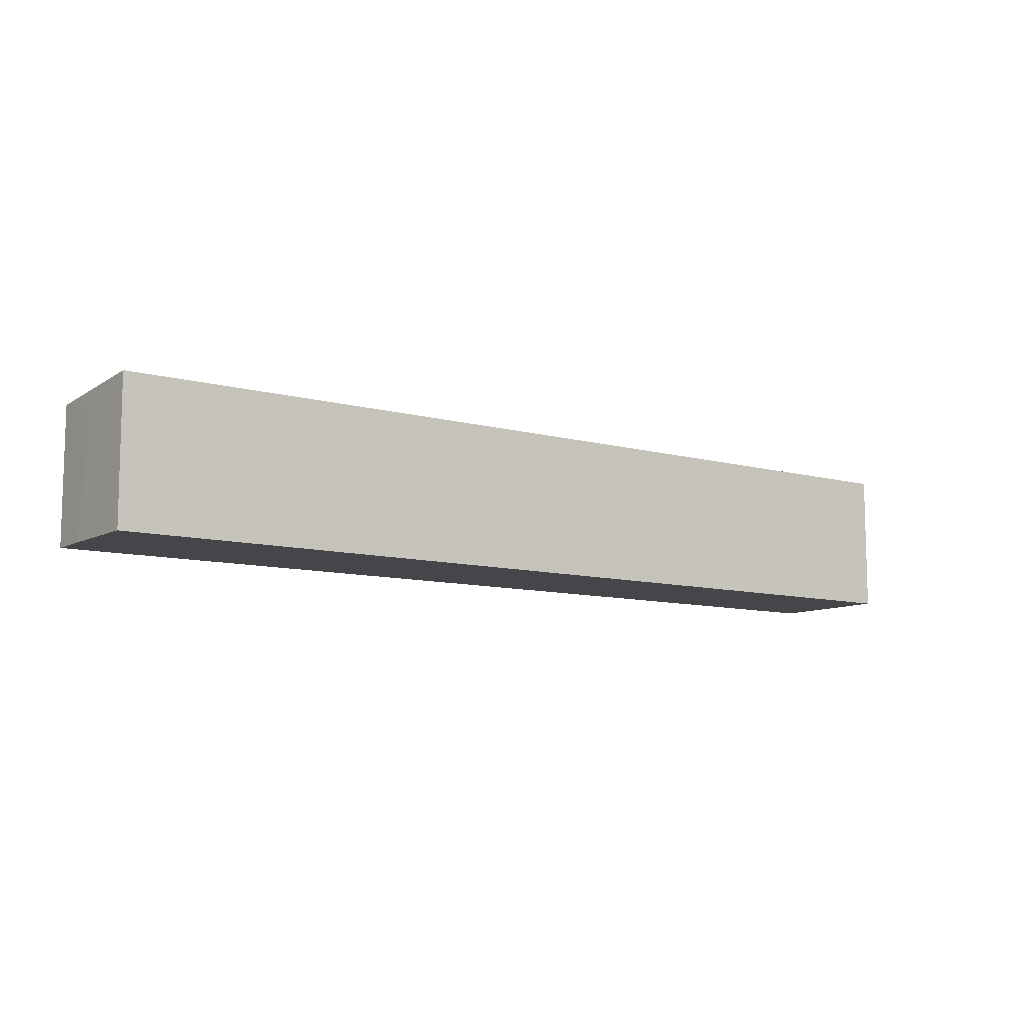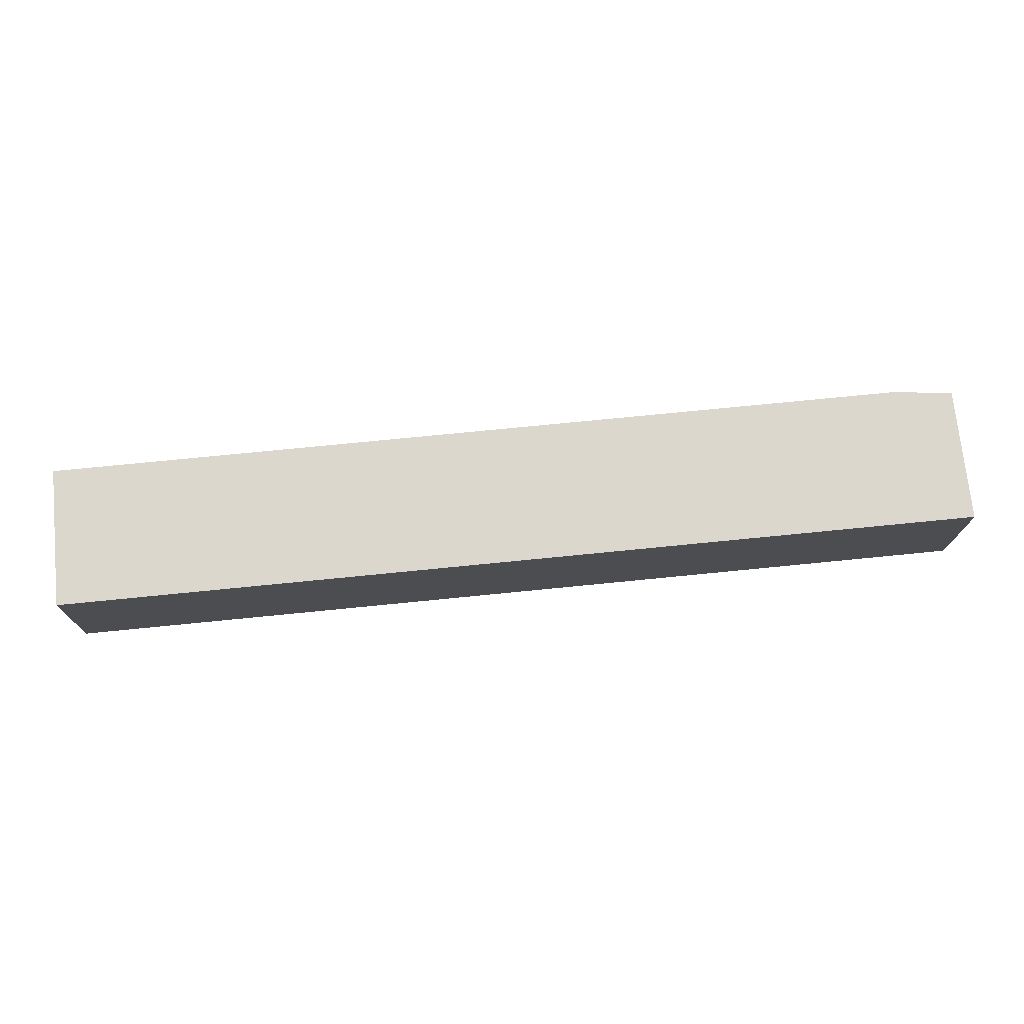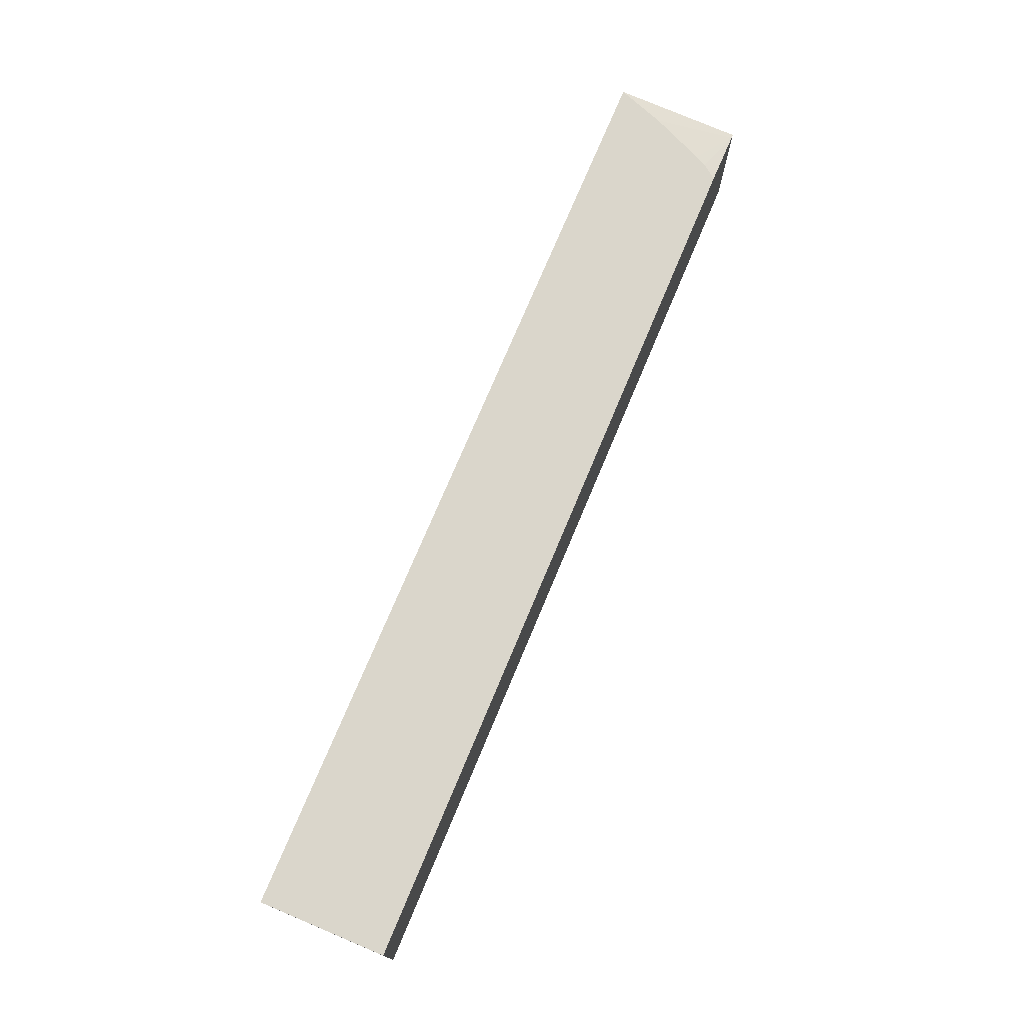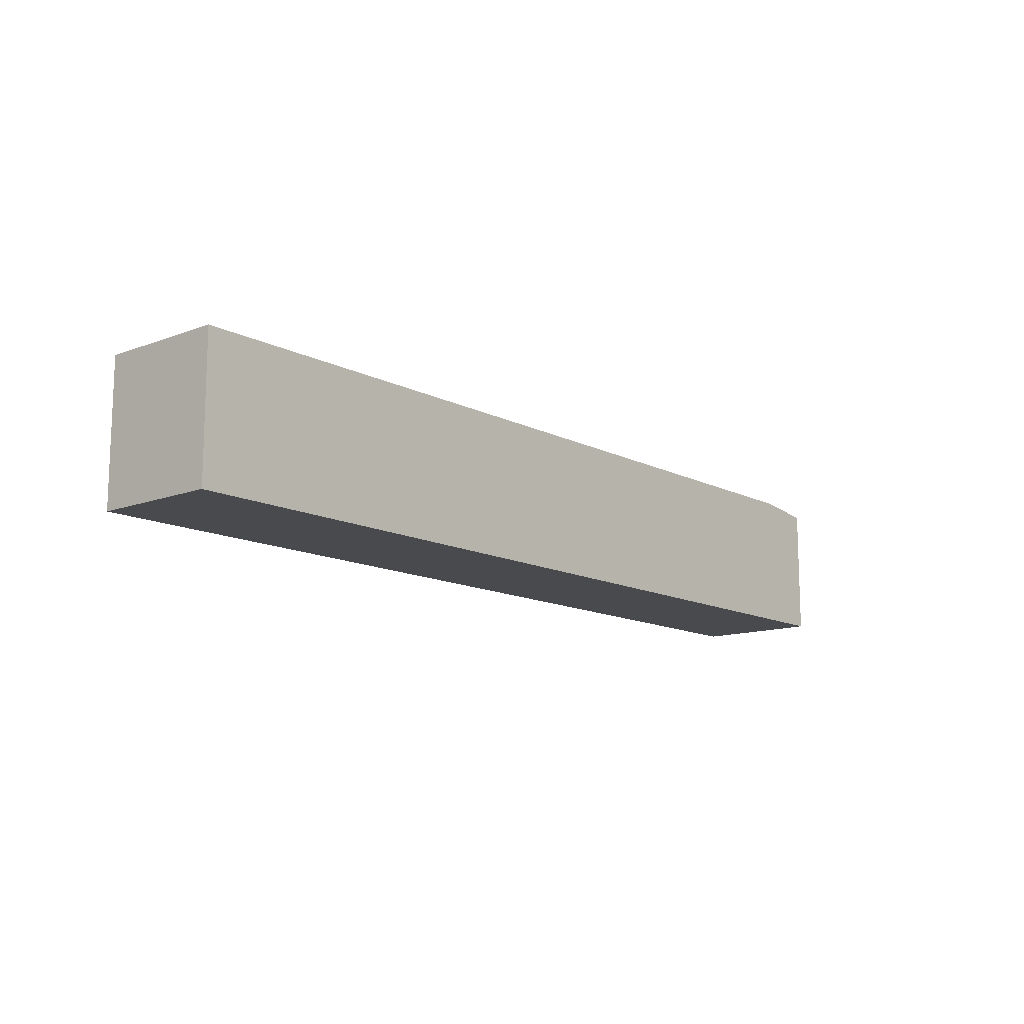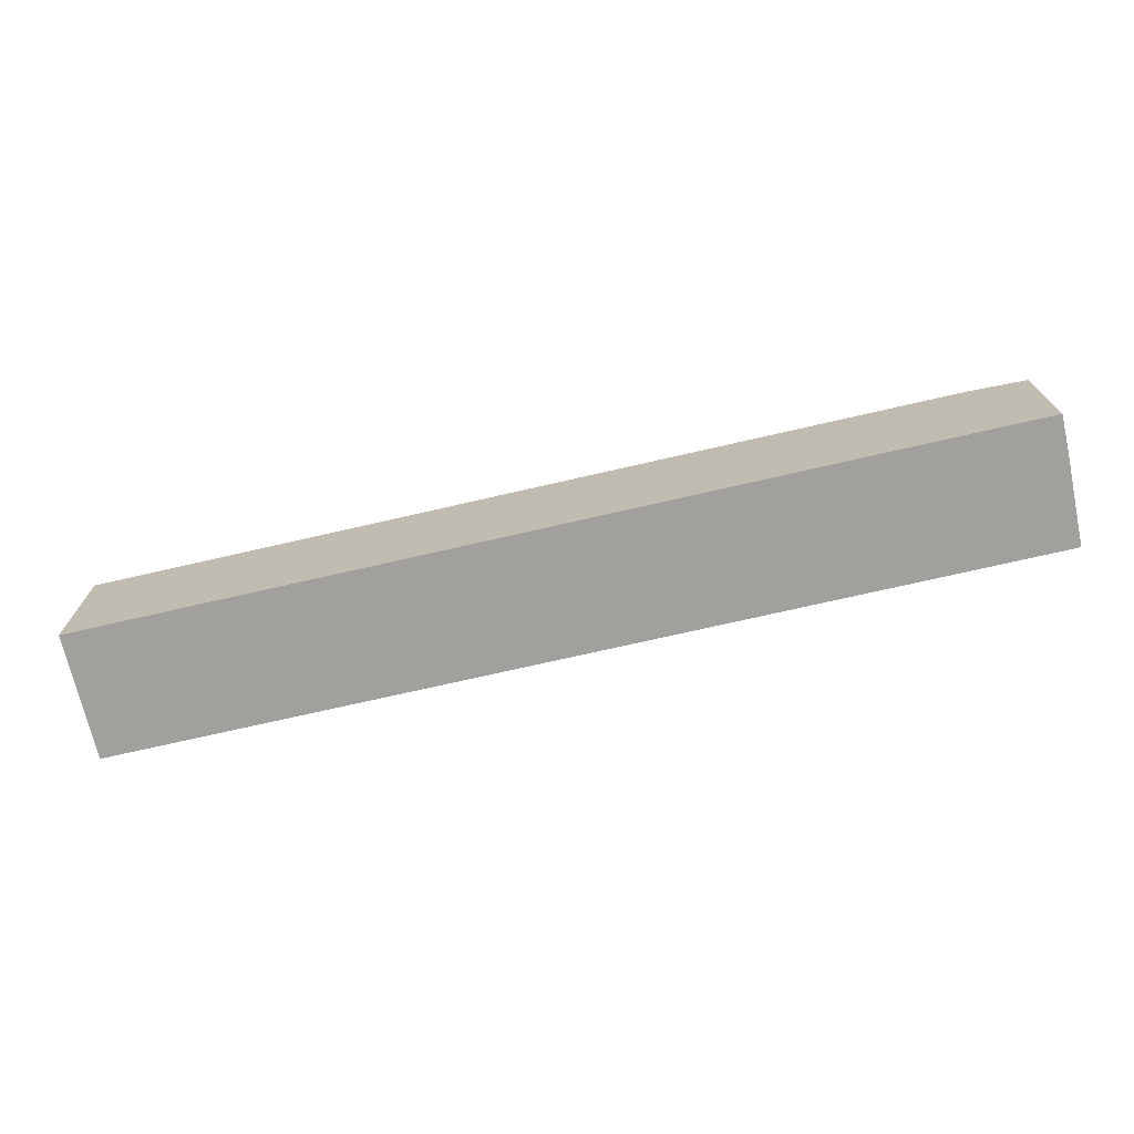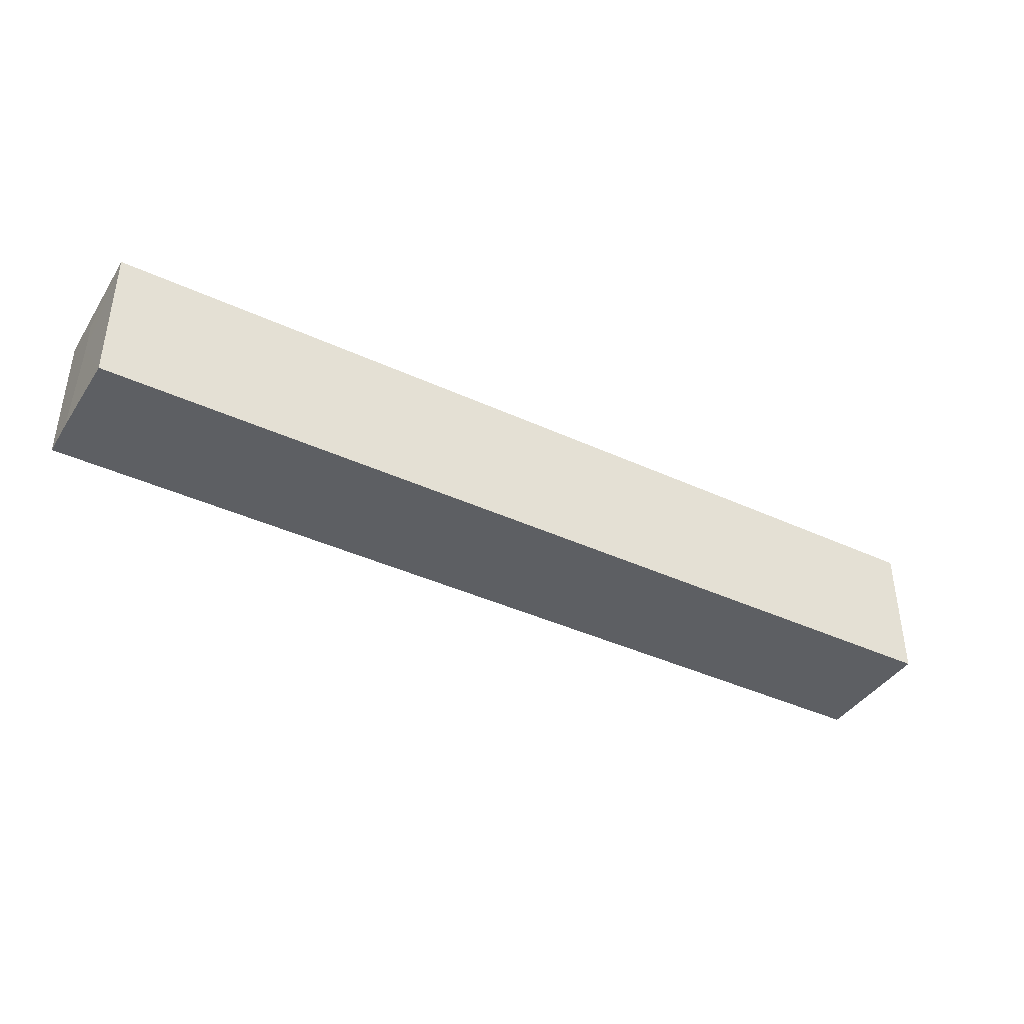
<metadata>
{"format":"obj","ext":"obj","renderer":"f3d","projection":"perspective","resolution":1024,"background":"white","views":[{"elev":-9.7,"azim":144.4,"up":"+Y"},{"elev":73.1,"azim":-5.7,"up":"+Z"},{"elev":74.0,"azim":-67.3,"up":"+Y"},{"elev":-12.9,"azim":-49.4,"up":"+Y"},{"elev":-71.7,"azim":13.0,"up":"+Y"},{"elev":-40.3,"azim":150.4,"up":"+Y"}]}
</metadata>
<code>
v 0.03809 -0.01364 0.01527
v 0.0374 -0.01364 0.01713
v 0.03814 -0.01392 0.02027
v 0.03814 -0.01392 0.02013
v 0.03814 -0.01397 0.01983
v 0.03814 -0.01417 0.01914
v 0.03814 -0.01459 0.01813
v 0.03814 -0.01527 0.01806
v 0.03809 -0.01404 0.01527
v 0.001507 -0.01364 0.01527
v 0.03799 -0.0139 0.02027
v 0.03644 -0.01364 0.01924
v 0.03814 -0.01923 0.02027
v 0.03814 -0.01589 0.01808
v 0.03808 -0.01923 0.01527
v 0.001507 -0.01923 0.01527
v 0.001507 -0.01364 0.02027
v 0.03623 -0.01364 0.01968
v 0.03578 -0.01364 0.02027
v 0.03814 -0.01923 0.01875
v 0.001891 -0.01923 0.02027
v 0.03814 -0.01625 0.01813
v 0.001507 -0.01923 0.02026
v 0.001507 -0.01922 0.02027
f 1 2 3
f 1 3 4
f 1 4 5
f 1 5 6
f 1 6 7
f 1 7 8
f 1 8 9
f 1 9 15
f 1 15 16
f 1 16 10
f 1 10 17
f 1 17 19
f 1 19 18
f 1 18 12
f 1 12 2
f 2 11 3
f 2 12 11
f 3 13 20
f 3 20 22
f 3 22 14
f 3 14 8
f 3 8 7
f 3 7 6
f 3 6 5
f 3 5 4
f 3 11 19
f 3 19 17
f 3 17 24
f 3 24 21
f 3 21 13
f 8 14 9
f 9 14 15
f 10 16 23
f 10 23 24
f 10 24 17
f 11 12 18
f 11 18 19
f 13 21 23
f 13 23 16
f 13 16 15
f 13 15 20
f 14 22 15
f 15 22 20
f 21 24 23

</code>
